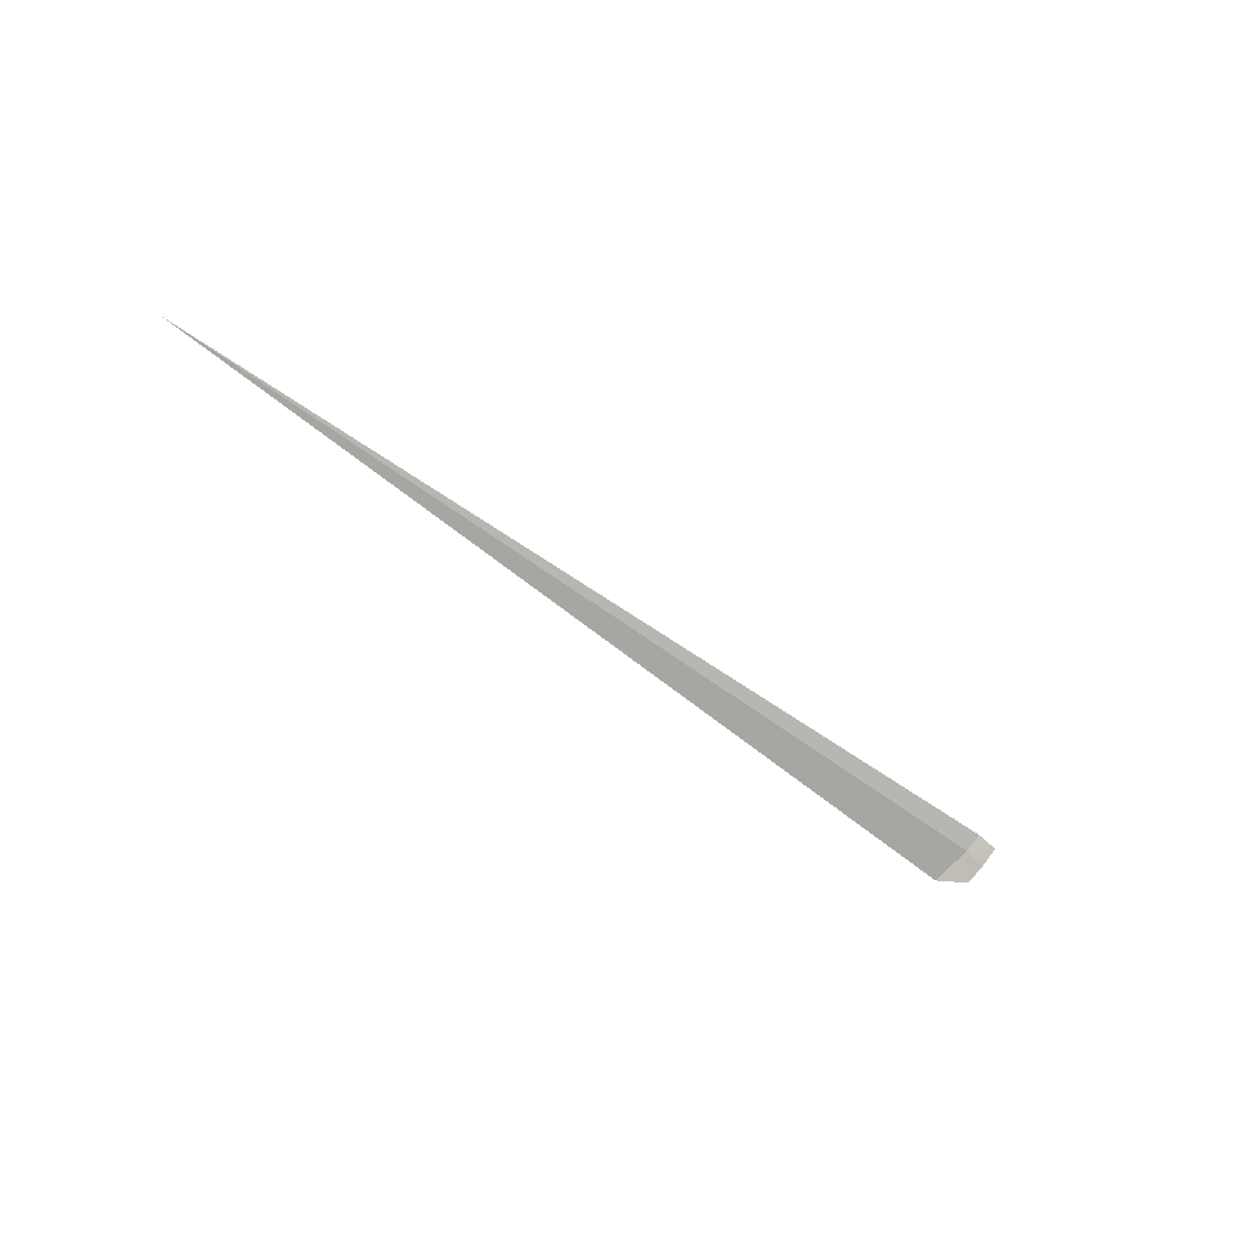
<metadata>
{"format":"obj","ext":"obj","renderer":"f3d","projection":"perspective","resolution":1024,"background":"white","views":[{"elev":-47.7,"azim":136.5,"up":"+Y"}]}
</metadata>
<code>
v -7.855 -1.87 3.301
v -7.926 -1.656 3.095
v 6 -2.073 3.55
v -7.681 -2.227 3.794
v -8.124 -2.159 3.553
v -8.255 -1.73 3.083
v -8.195 -1.959 3.306
f 1 3 2
f 1 4 3
f 1 5 4
f 1 2 6
f 1 6 7
f 1 7 5

</code>
